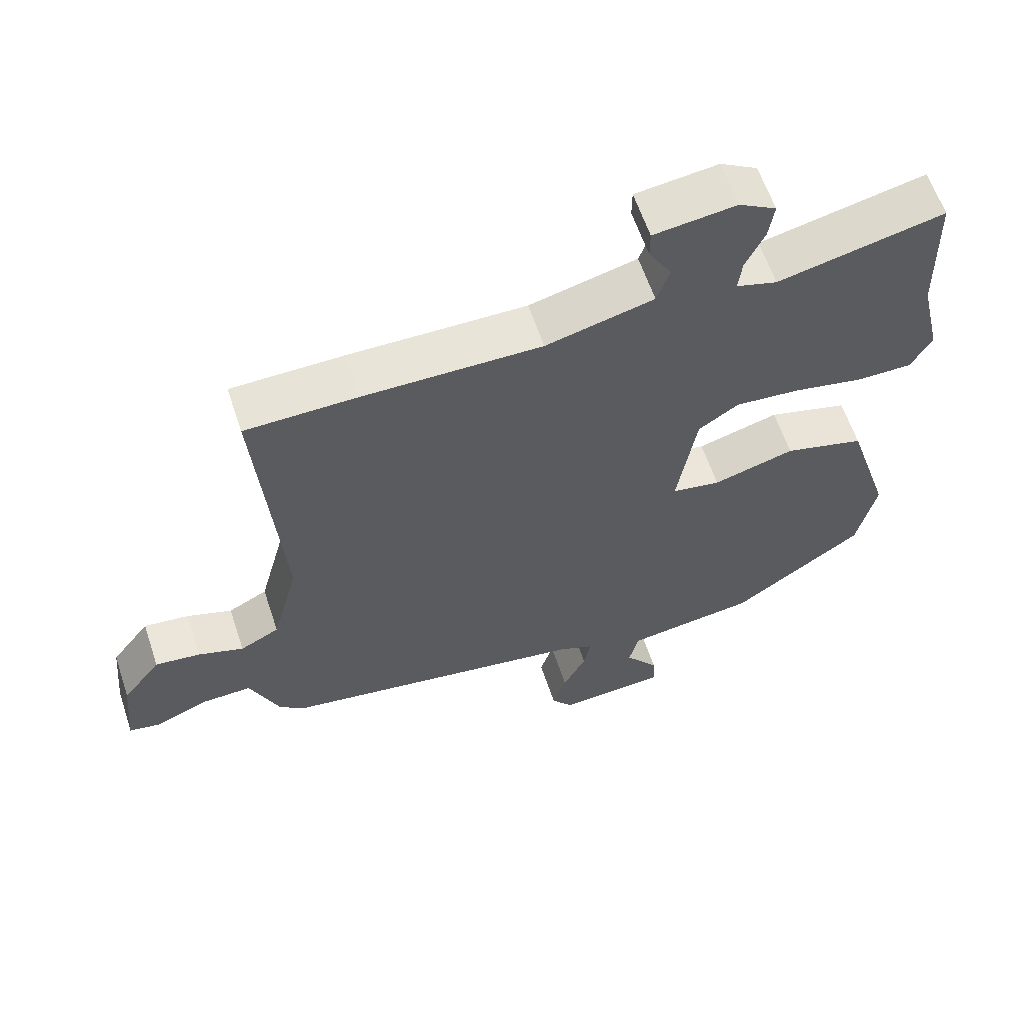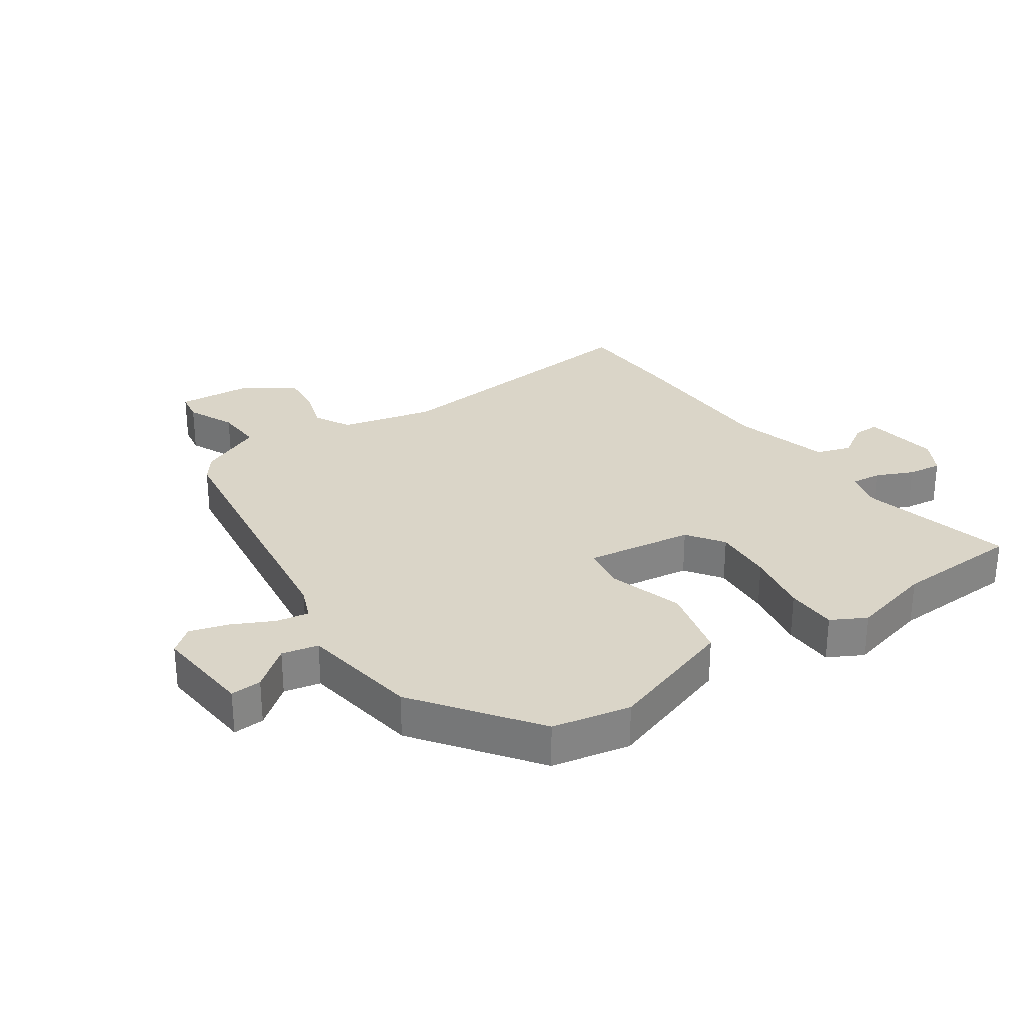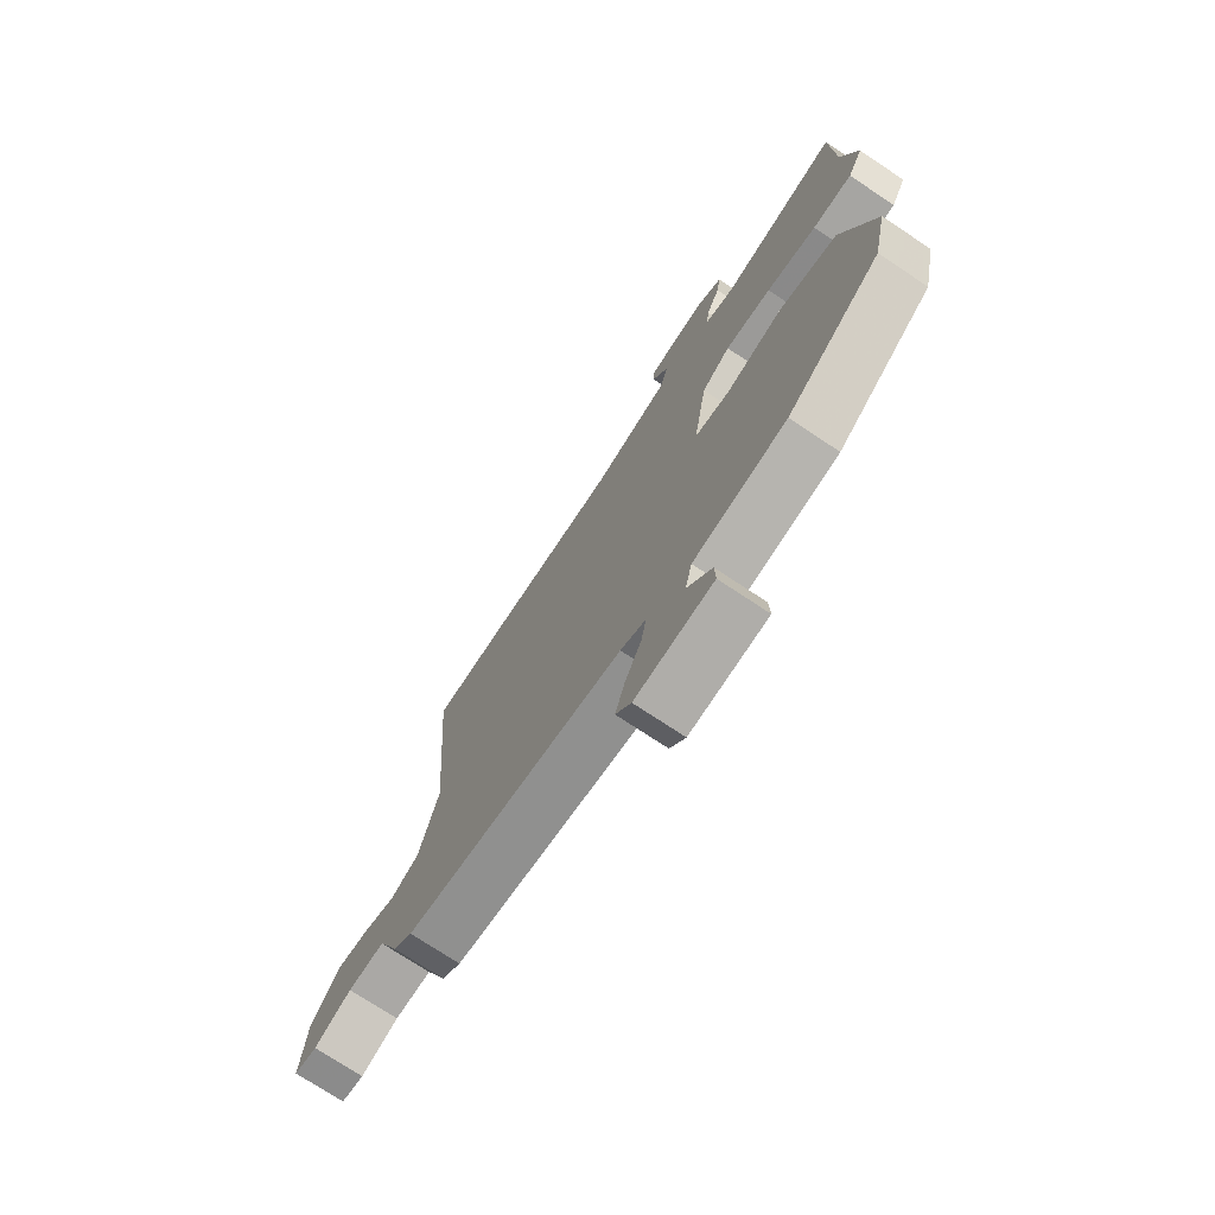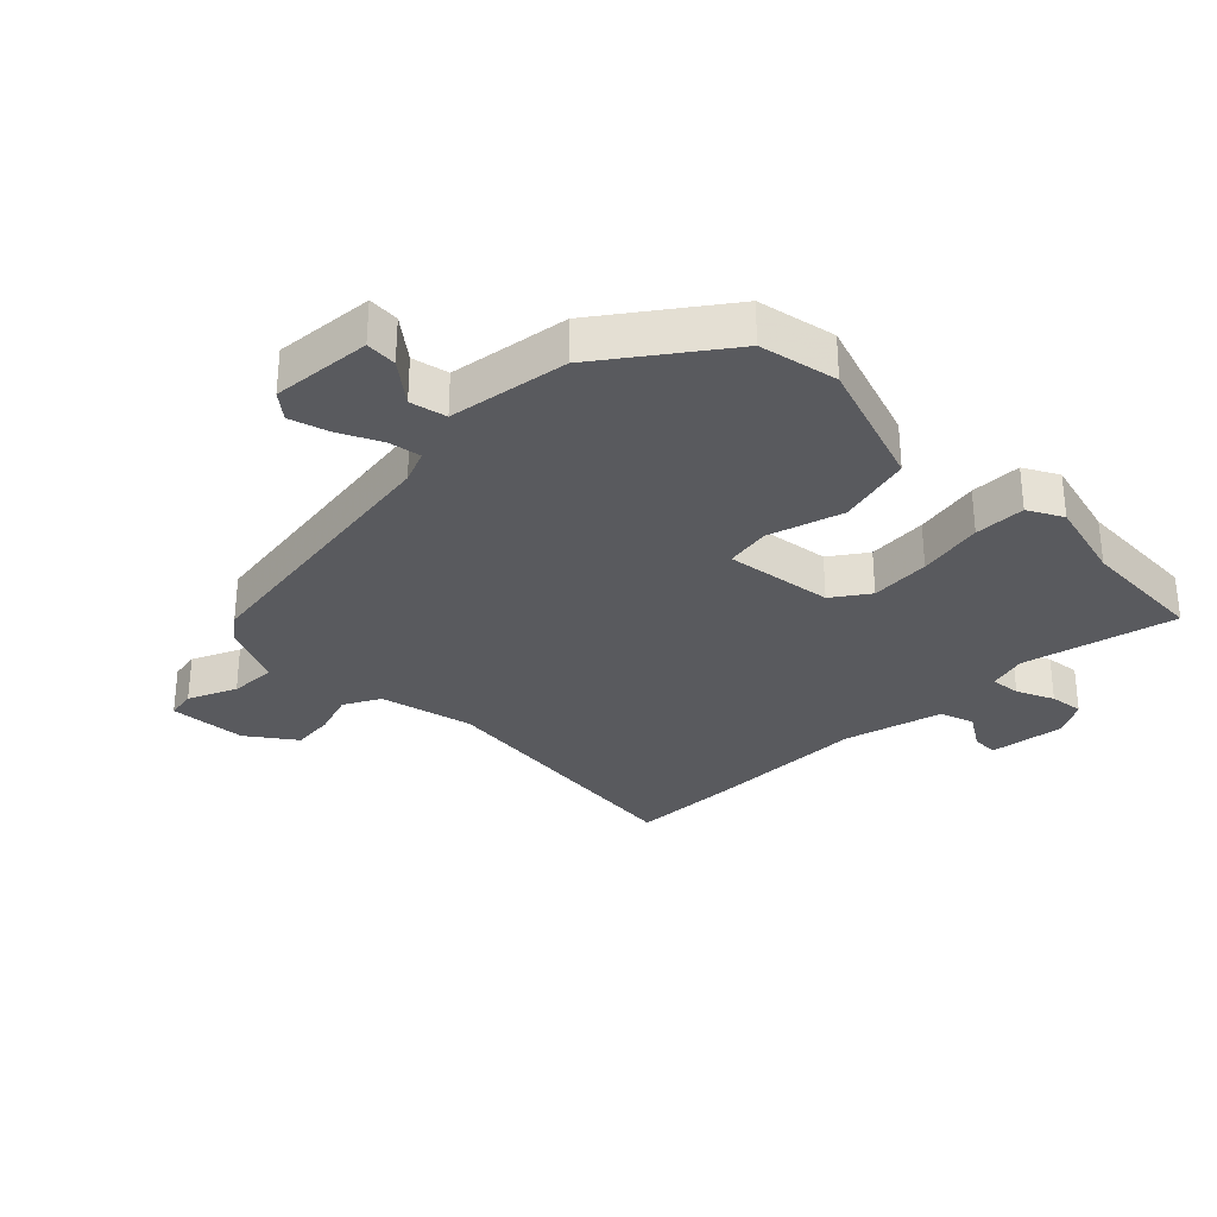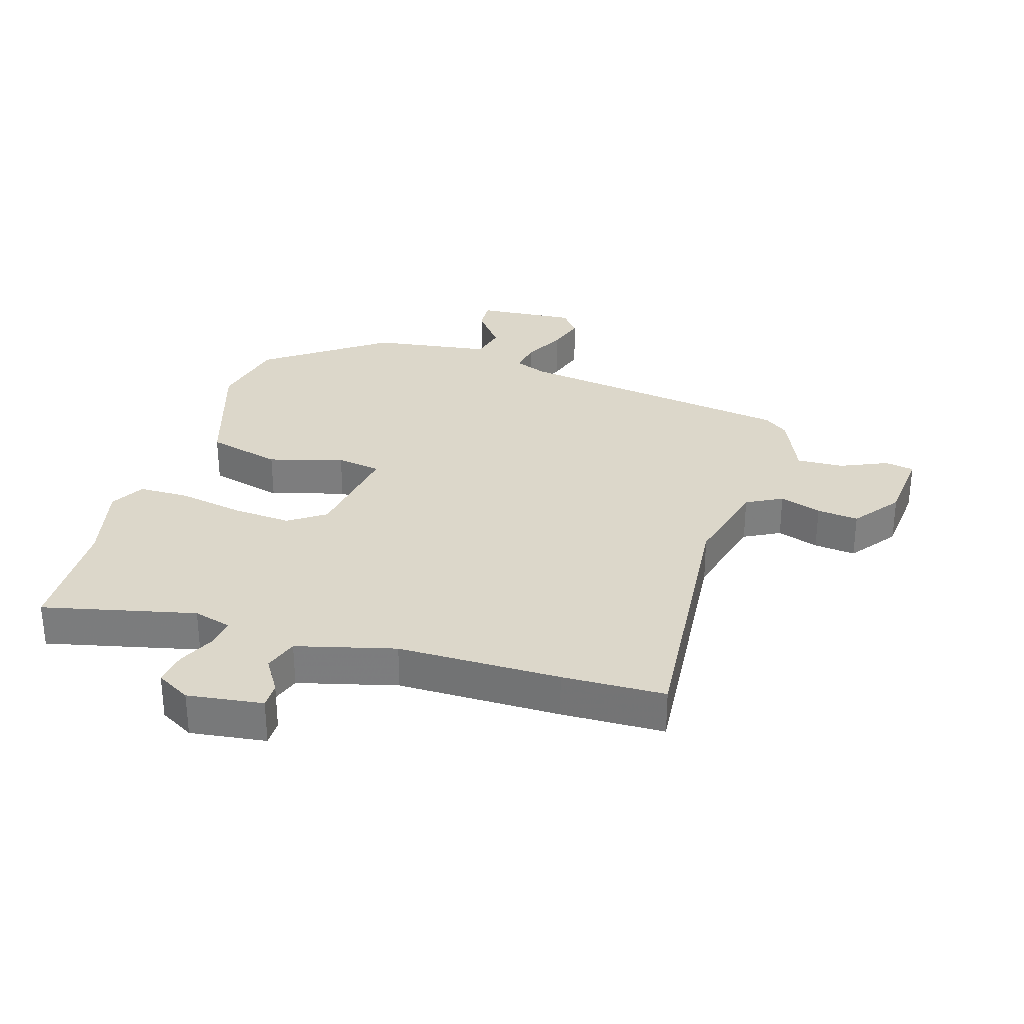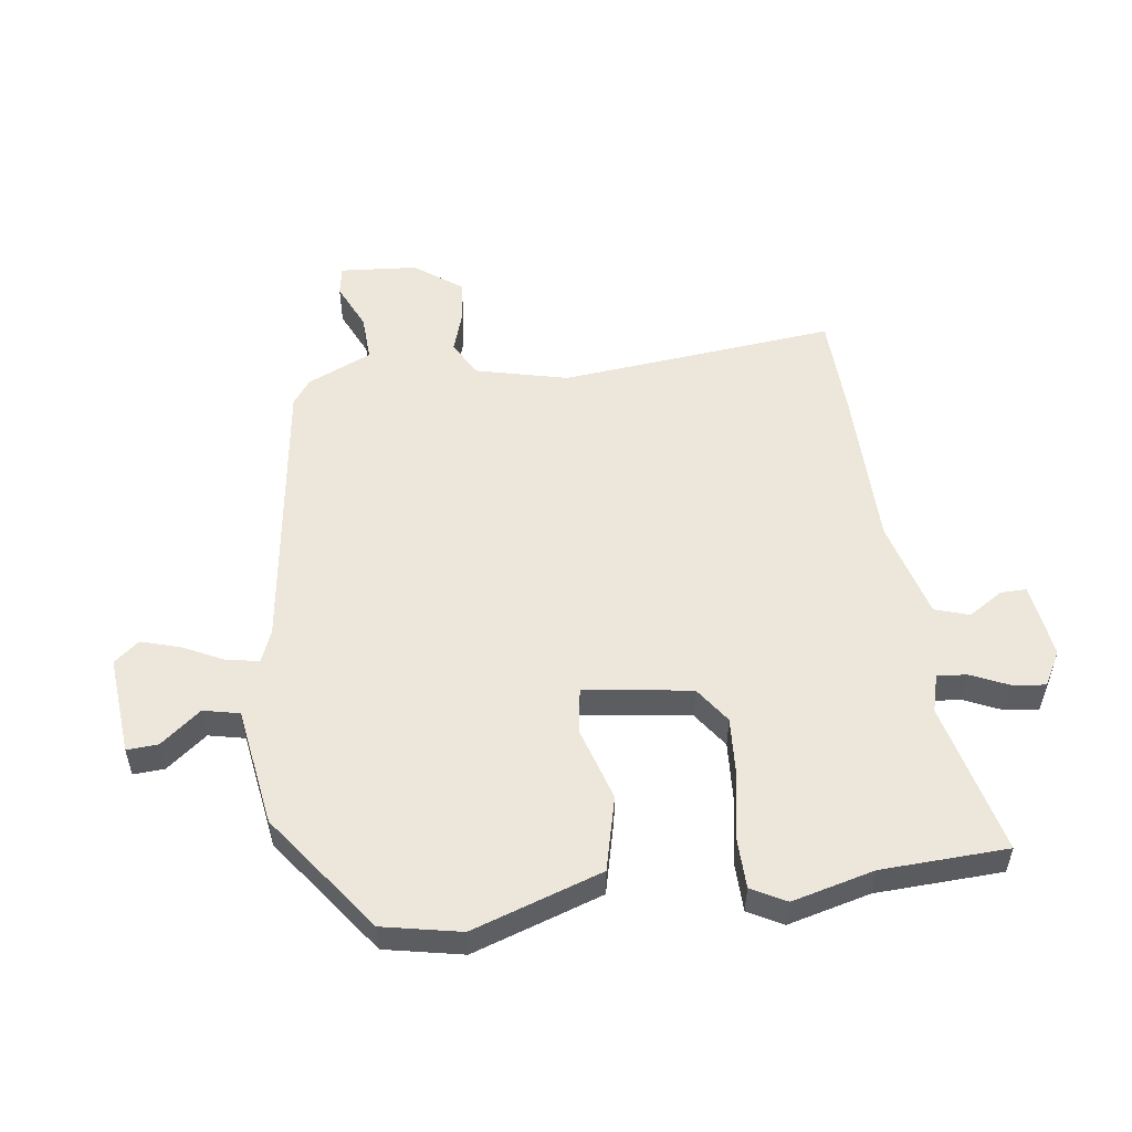
<metadata>
{"format":"obj","ext":"obj","renderer":"f3d","projection":"perspective","resolution":1024,"background":"white","views":[{"elev":60.8,"azim":161.6,"up":"+Z"},{"elev":29.1,"azim":-125.7,"up":"+Y"},{"elev":-73.8,"azim":-123.6,"up":"+Z"},{"elev":-31.3,"azim":-136.1,"up":"+Y"},{"elev":30.8,"azim":16.5,"up":"+Y"},{"elev":53.8,"azim":-98.8,"up":"+Y"}]}
</metadata>
<code>
v -0.484 0.07 -0.367
v -0.512 0.07 -0.242
v -0.446 0.07 -0.032
v -0.327 0.07 0
v -0.207 0.07 -0.034
v -0.135 0.07 -0.021
v -0.163 0.07 0.151
v -0.222 0.07 0.191
v -0.318 0.07 0.183
v -0.422 0.07 0.162
v -0.504 0.07 0.162
v -0.535 0.07 0.217
v -0.504 0.07 0.35
v -0.499 0.07 0.553
v -0.253 0.07 0.498
v -0.192 0.07 0.516
v -0.198 0.07 0.564
v -0.226 0.07 0.623
v -0.234 0.07 0.677
v -0.179 0.07 0.709
v -0.057 0.07 0.694
v -0.057 0.07 0.652
v -0.091 0.07 0.596
v -0.072 0.07 0.541
v 0.087 0.07 0.501
v 0.349 0.07 0.503
v 0.515 0.07 0.5
v 0.479 0.07 0.055
v 0.518 0.07 -0.093
v 0.576 0.07 -0.123
v 0.643 0.07 -0.1
v 0.71 0.07 -0.092
v 0.767 0.07 -0.167
v 0.779 0.07 -0.291
v 0.732 0.07 -0.3
v 0.655 0.07 -0.267
v 0.58 0.07 -0.265
v 0.536 0.07 -0.369
v 0.497 0.07 -0.399
v 0.043 0.07 -0.471
v -0.009 0.07 -0.493
v 0.001 0.07 -0.545
v 0.035 0.07 -0.611
v 0.055 0.07 -0.673
v 0.023 0.07 -0.714
v -0.137 0.07 -0.703
v -0.135 0.07 -0.653
v -0.085 0.07 -0.587
v -0.099 0.07 -0.529
v -0.291 0.07 -0.503
v -0.484 0 -0.367
v -0.512 0 -0.242
v -0.446 0 -0.032
v -0.327 0 0
v -0.207 0 -0.034
v -0.135 0 -0.021
v -0.163 0 0.151
v -0.222 0 0.191
v -0.318 0 0.183
v -0.422 0 0.162
v -0.504 0 0.162
v -0.535 0 0.217
v -0.504 0 0.35
v -0.499 0 0.553
v -0.253 0 0.498
v -0.192 0 0.516
v -0.198 0 0.564
v -0.226 0 0.623
v -0.234 0 0.677
v -0.179 0 0.709
v -0.057 0 0.694
v -0.057 0 0.652
v -0.091 0 0.596
v -0.072 0 0.541
v 0.087 0 0.501
v 0.349 0 0.503
v 0.515 0 0.5
v 0.479 0 0.055
v 0.518 0 -0.093
v 0.576 0 -0.123
v 0.643 0 -0.1
v 0.71 0 -0.092
v 0.767 0 -0.167
v 0.779 0 -0.291
v 0.732 0 -0.3
v 0.655 0 -0.267
v 0.58 0 -0.265
v 0.536 0 -0.369
v 0.497 0 -0.399
v 0.043 0 -0.471
v -0.009 0 -0.493
v 0.001 0 -0.545
v 0.035 0 -0.611
v 0.055 0 -0.673
v 0.023 0 -0.714
v -0.137 0 -0.703
v -0.135 0 -0.653
v -0.085 0 -0.587
v -0.099 0 -0.529
v -0.291 0 -0.503
f 49 50 1 2
f 45 46 47 48
f 45 48 49
f 42 43 44 45
f 41 42 45 49
f 40 41 49 2
f 37 38 39 40
f 33 34 35 36
f 33 36 37
f 30 31 32 33
f 30 33 37 40
f 25 26 27 28
f 24 25 28 29
f 20 21 22 23
f 20 23 24
f 17 18 19 20
f 16 17 20 24
f 15 16 24 29
f 13 14 15 29
f 9 10 11 12
f 8 9 12 13
f 2 3 4 5
f 2 5 6
f 40 2 6
f 30 40 6 7
f 8 13 29 30
f 7 8 30
f 52 51 100 99
f 98 97 96 95
f 99 98 95
f 95 94 93 92
f 99 95 92 91
f 52 99 91 90
f 90 89 88 87
f 86 85 84 83
f 87 86 83
f 83 82 81 80
f 90 87 83 80
f 78 77 76 75
f 79 78 75 74
f 73 72 71 70
f 74 73 70
f 70 69 68 67
f 74 70 67 66
f 79 74 66 65
f 79 65 64 63
f 62 61 60 59
f 63 62 59 58
f 55 54 53 52
f 56 55 52
f 56 52 90
f 57 56 90 80
f 80 79 63 58
f 80 58 57
f 1 51 52 2
f 2 52 53 3
f 3 53 54 4
f 4 54 55 5
f 5 55 56 6
f 6 56 57 7
f 7 57 58 8
f 8 58 59 9
f 9 59 60 10
f 10 60 61 11
f 11 61 62 12
f 12 62 63 13
f 13 63 64 14
f 14 64 65 15
f 15 65 66 16
f 16 66 67 17
f 17 67 68 18
f 18 68 69 19
f 19 69 70 20
f 20 70 71 21
f 21 71 72 22
f 22 72 73 23
f 23 73 74 24
f 24 74 75 25
f 25 75 76 26
f 26 76 77 27
f 27 77 78 28
f 28 78 79 29
f 29 79 80 30
f 30 80 81 31
f 31 81 82 32
f 32 82 83 33
f 33 83 84 34
f 34 84 85 35
f 35 85 86 36
f 36 86 87 37
f 37 87 88 38
f 38 88 89 39
f 39 89 90 40
f 40 90 91 41
f 41 91 92 42
f 42 92 93 43
f 43 93 94 44
f 44 94 95 45
f 45 95 96 46
f 46 96 97 47
f 47 97 98 48
f 48 98 99 49
f 49 99 100 50
f 50 100 51 1

</code>
